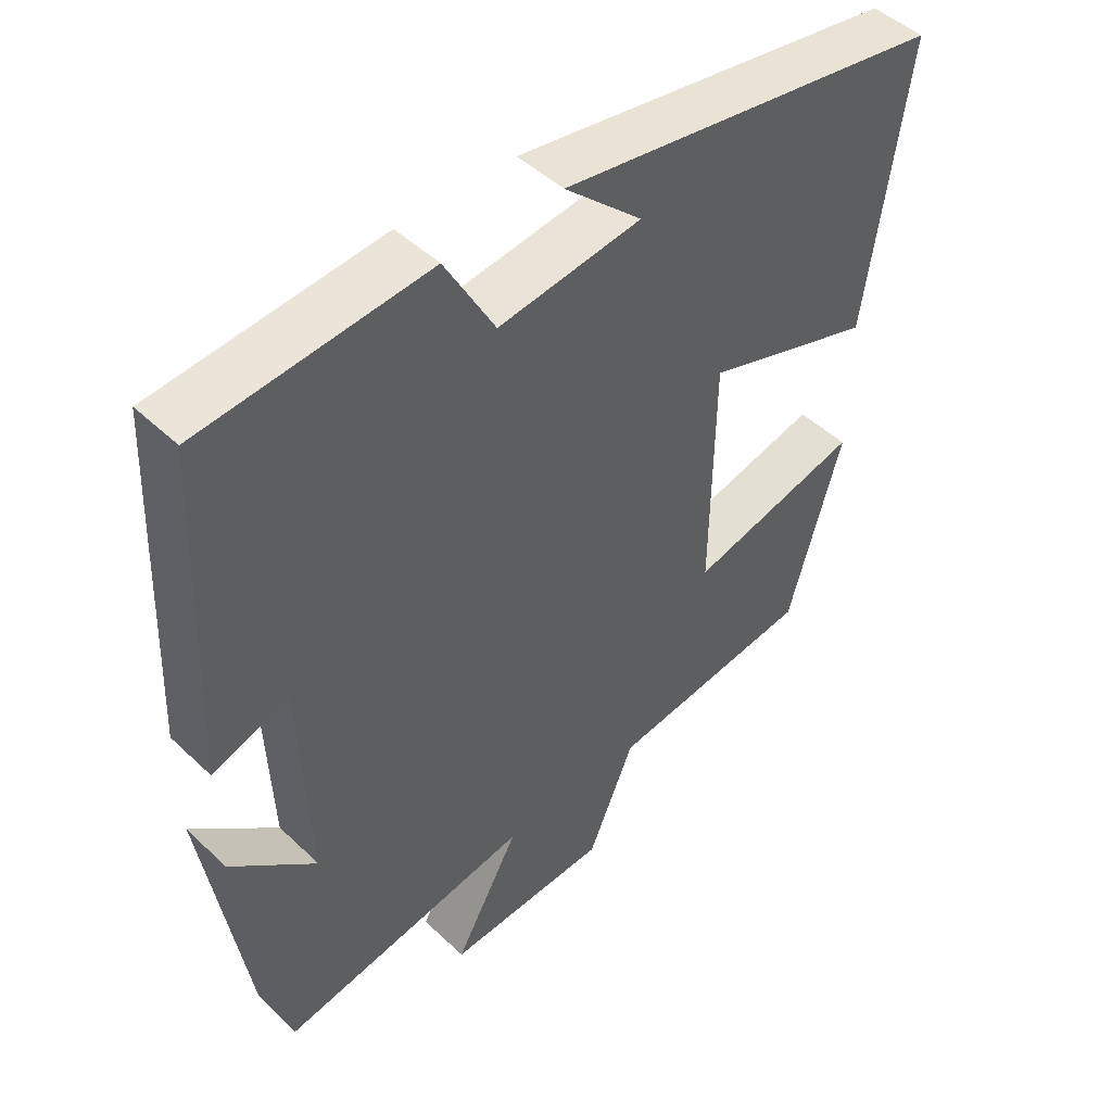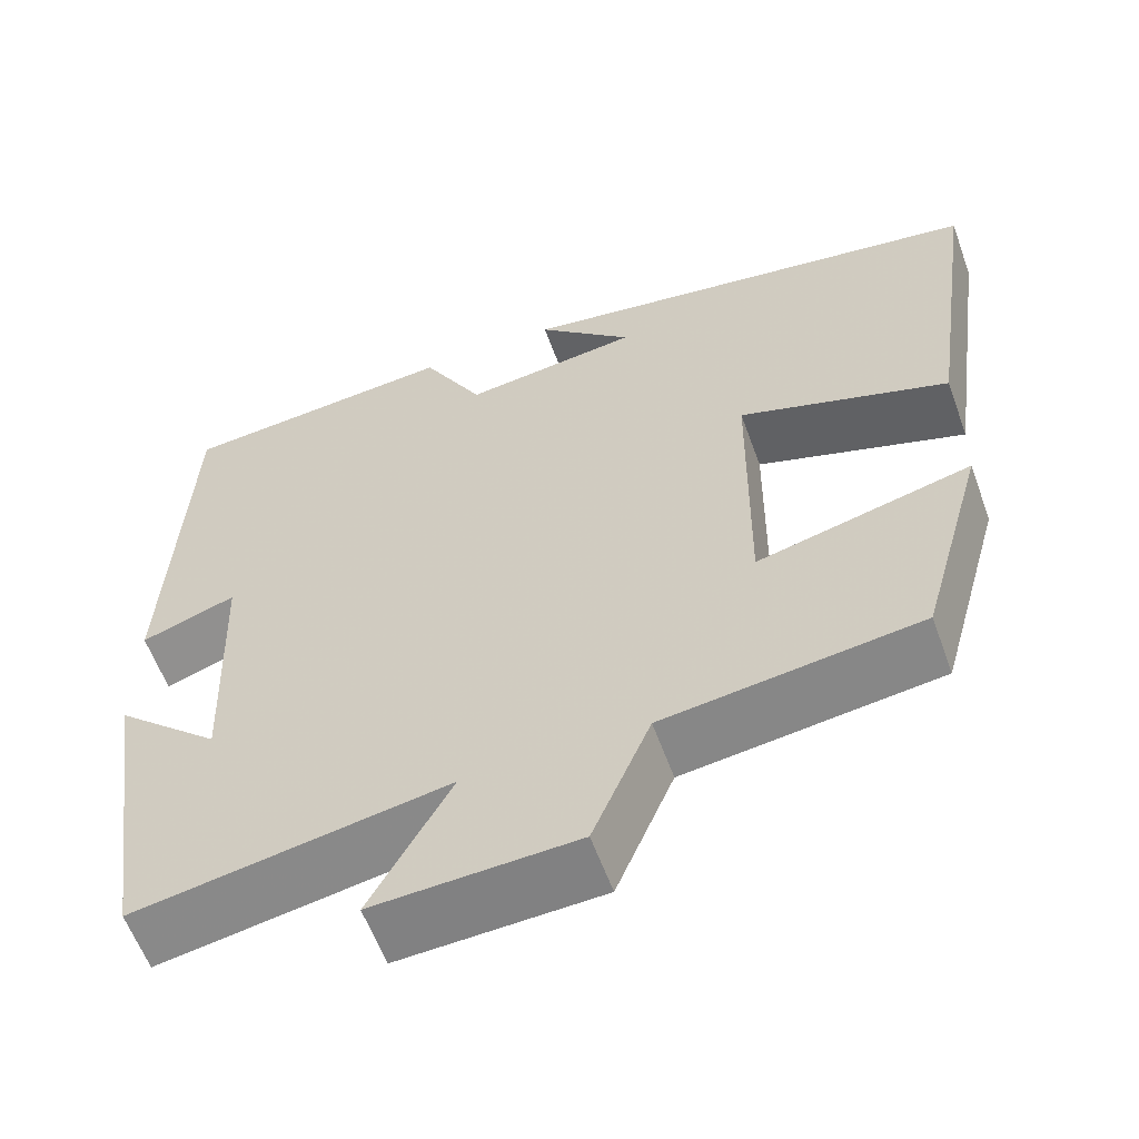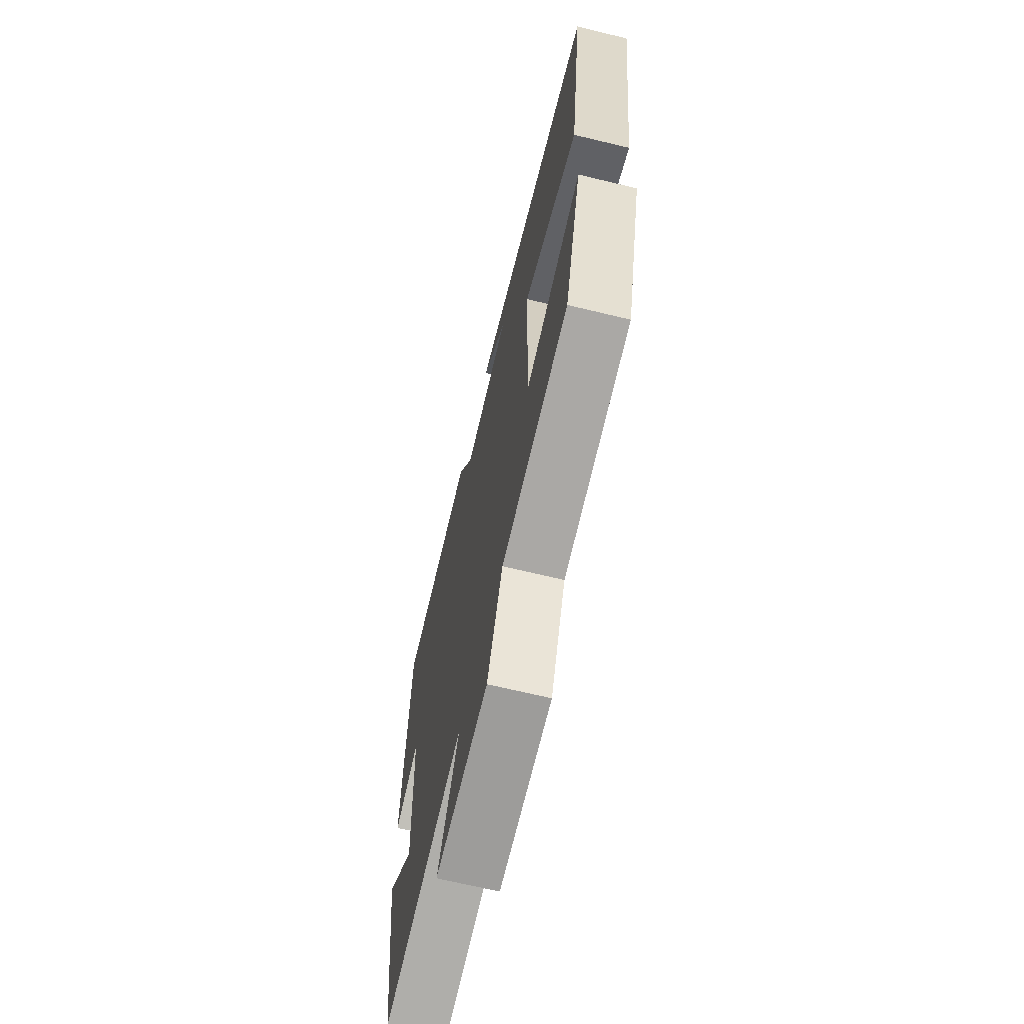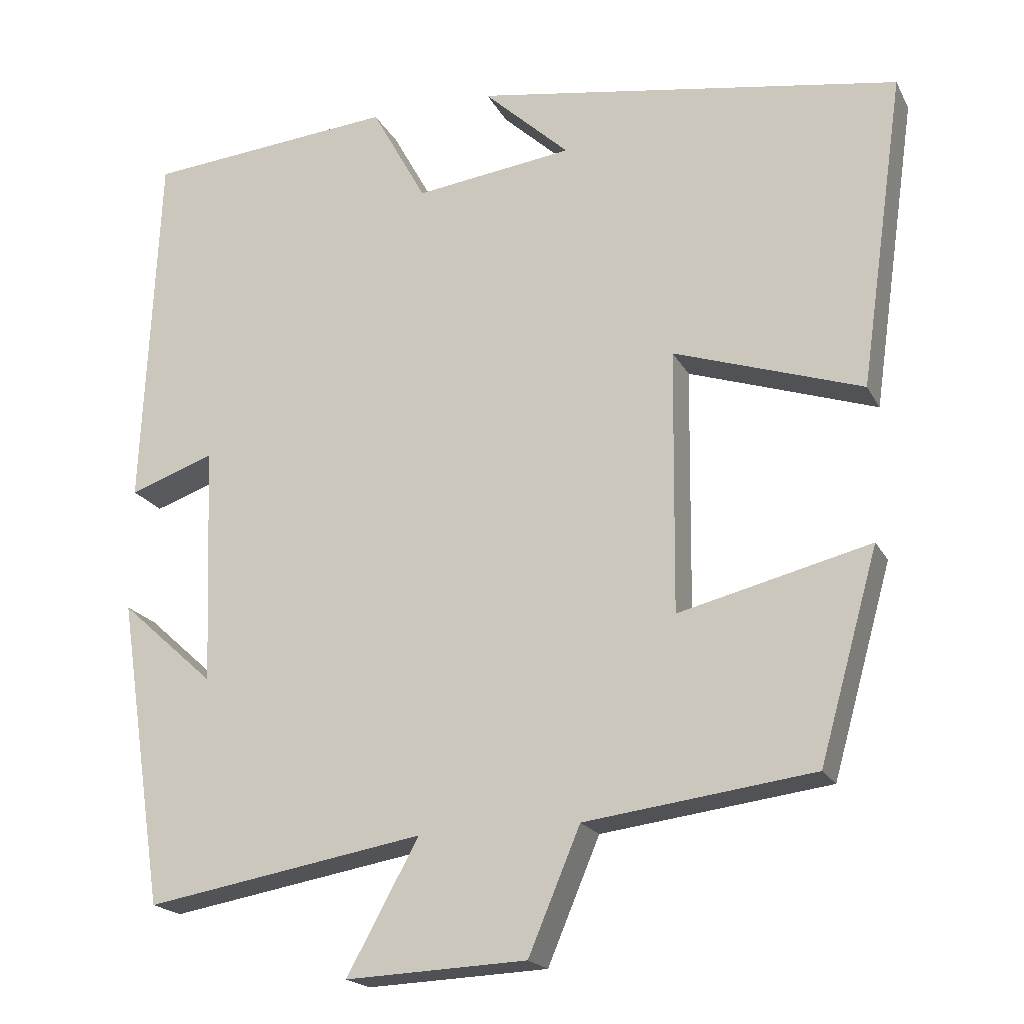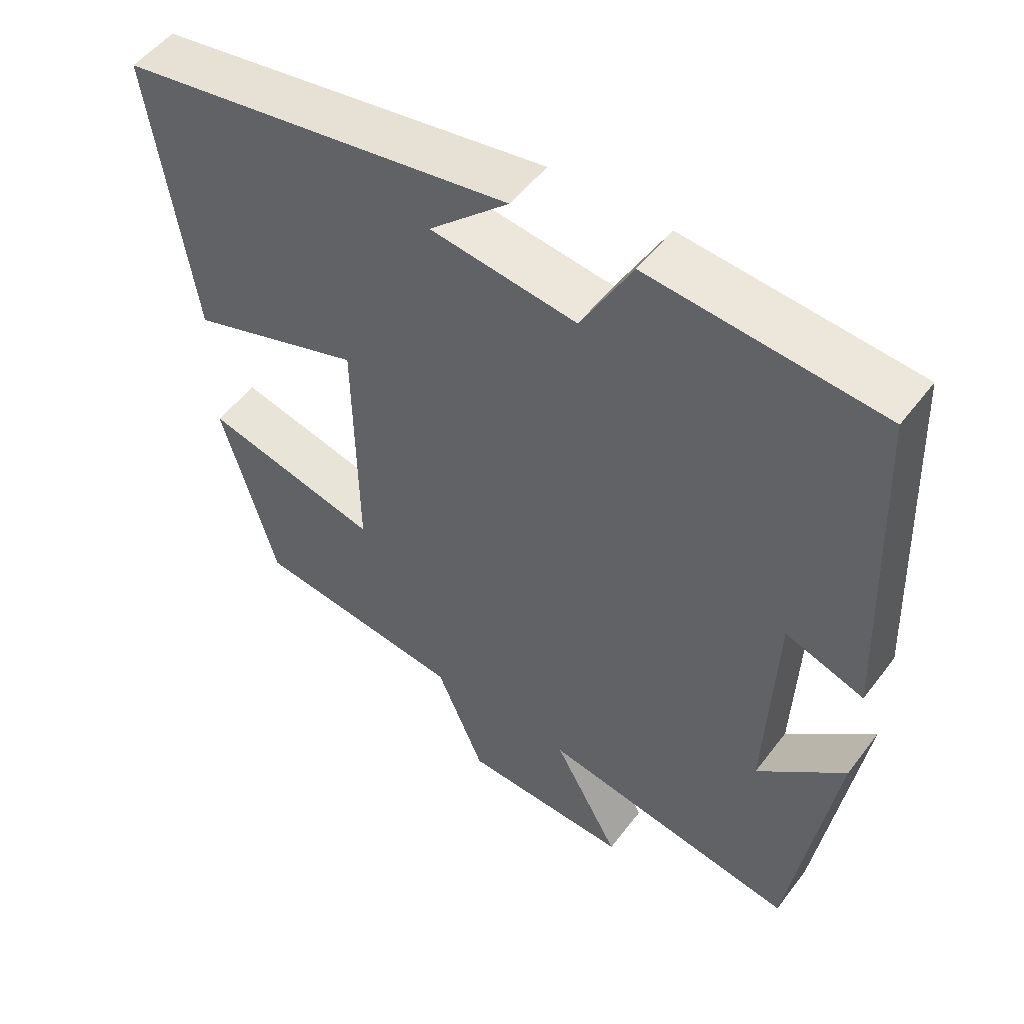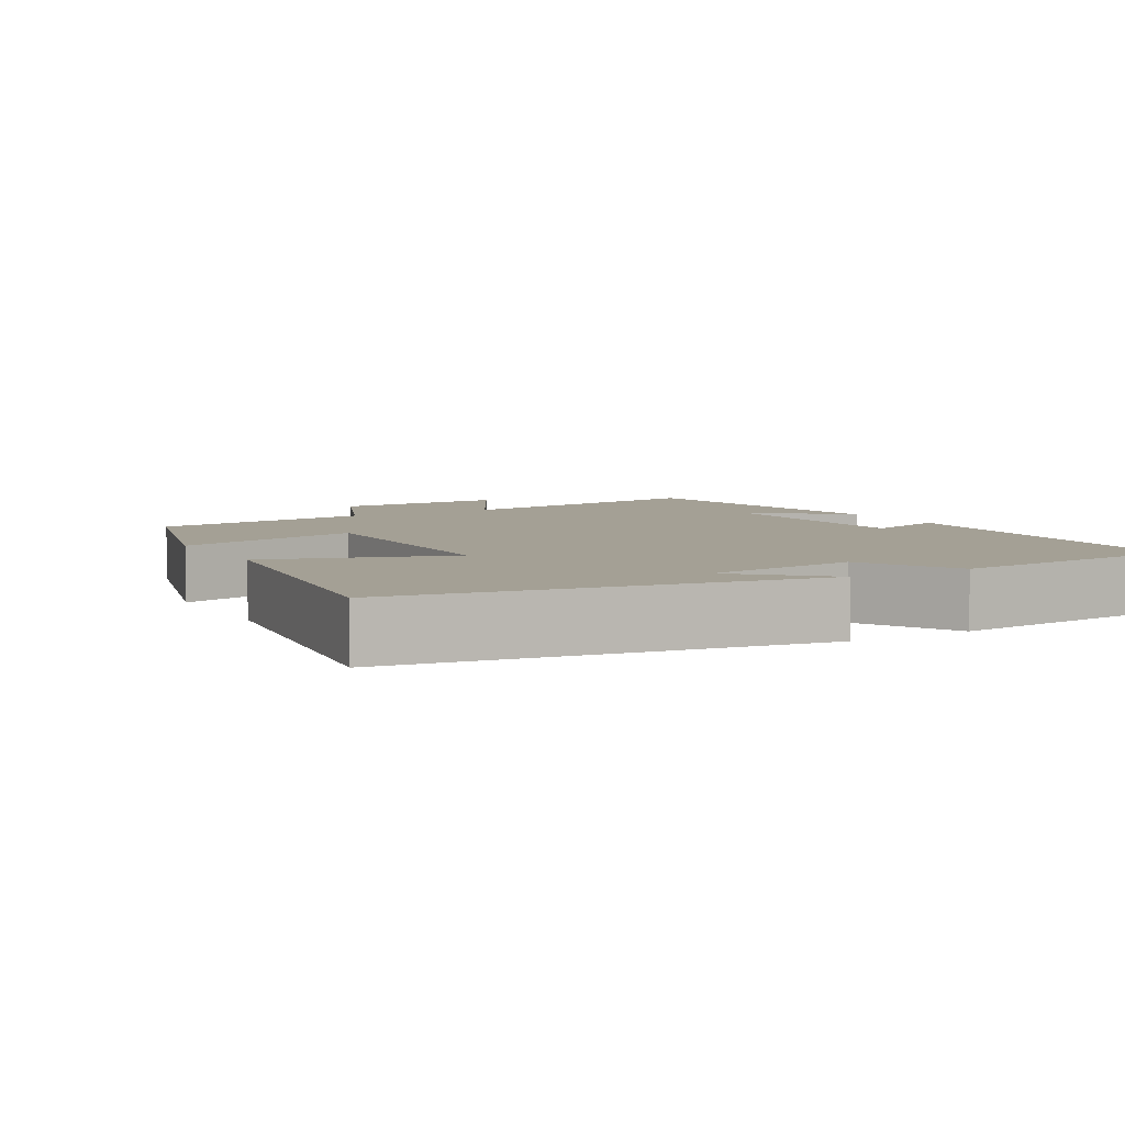
<metadata>
{"format":"obj","ext":"obj","renderer":"f3d","projection":"perspective","resolution":1024,"background":"white","views":[{"elev":47.4,"azim":136.7,"up":"+Z"},{"elev":-59.5,"azim":-160.1,"up":"+Z"},{"elev":-67.8,"azim":-103.6,"up":"+Z"},{"elev":-19.5,"azim":-159.3,"up":"+Z"},{"elev":51.7,"azim":36.1,"up":"+Z"},{"elev":5.8,"azim":-29.9,"up":"+Y"}]}
</metadata>
<code>
v 0.44 0.07 -0.562
v 0.079 0.07 -0.5
v 0.172 0.07 -0.669
v -0.062 0.07 -0.659
v -0.129 0.07 -0.5
v -0.424 0.07 -0.462
v -0.5 0.07 -0.193
v -0.253 0.07 -0.254
v -0.257 0.07 0.086
v -0.5 0.07 0.005
v -0.558 0.07 0.41
v -0.007 0.07 0.5
v -0.118 0.07 0.397
v 0.086 0.07 0.371
v 0.157 0.07 0.5
v 0.479 0.07 0.472
v 0.5 0.07 -0.002
v 0.39 0.07 0.036
v 0.378 0.07 -0.274
v 0.5 0.07 -0.164
v 0.44 0 -0.562
v 0.079 0 -0.5
v 0.172 0 -0.669
v -0.062 0 -0.659
v -0.129 0 -0.5
v -0.424 0 -0.462
v -0.5 0 -0.193
v -0.253 0 -0.254
v -0.257 0 0.086
v -0.5 0 0.005
v -0.558 0 0.41
v -0.007 0 0.5
v -0.118 0 0.397
v 0.086 0 0.371
v 0.157 0 0.5
v 0.479 0 0.472
v 0.5 0 -0.002
v 0.39 0 0.036
v 0.378 0 -0.274
v 0.5 0 -0.164
f 19 20 1
f 15 16 17 18
f 14 15 18 19
f 13 14 19 1
f 11 12 13
f 9 10 11 13
f 8 9 13 1
f 5 6 7 8
f 2 3 4 5
f 2 5 8
f 1 2 8
f 21 40 39
f 38 37 36 35
f 39 38 35 34
f 21 39 34 33
f 33 32 31
f 33 31 30 29
f 21 33 29 28
f 28 27 26 25
f 25 24 23 22
f 28 25 22
f 28 22 21
f 1 21 22 2
f 2 22 23 3
f 3 23 24 4
f 4 24 25 5
f 5 25 26 6
f 6 26 27 7
f 7 27 28 8
f 8 28 29 9
f 9 29 30 10
f 10 30 31 11
f 11 31 32 12
f 12 32 33 13
f 13 33 34 14
f 14 34 35 15
f 15 35 36 16
f 16 36 37 17
f 17 37 38 18
f 18 38 39 19
f 19 39 40 20
f 20 40 21 1

</code>
